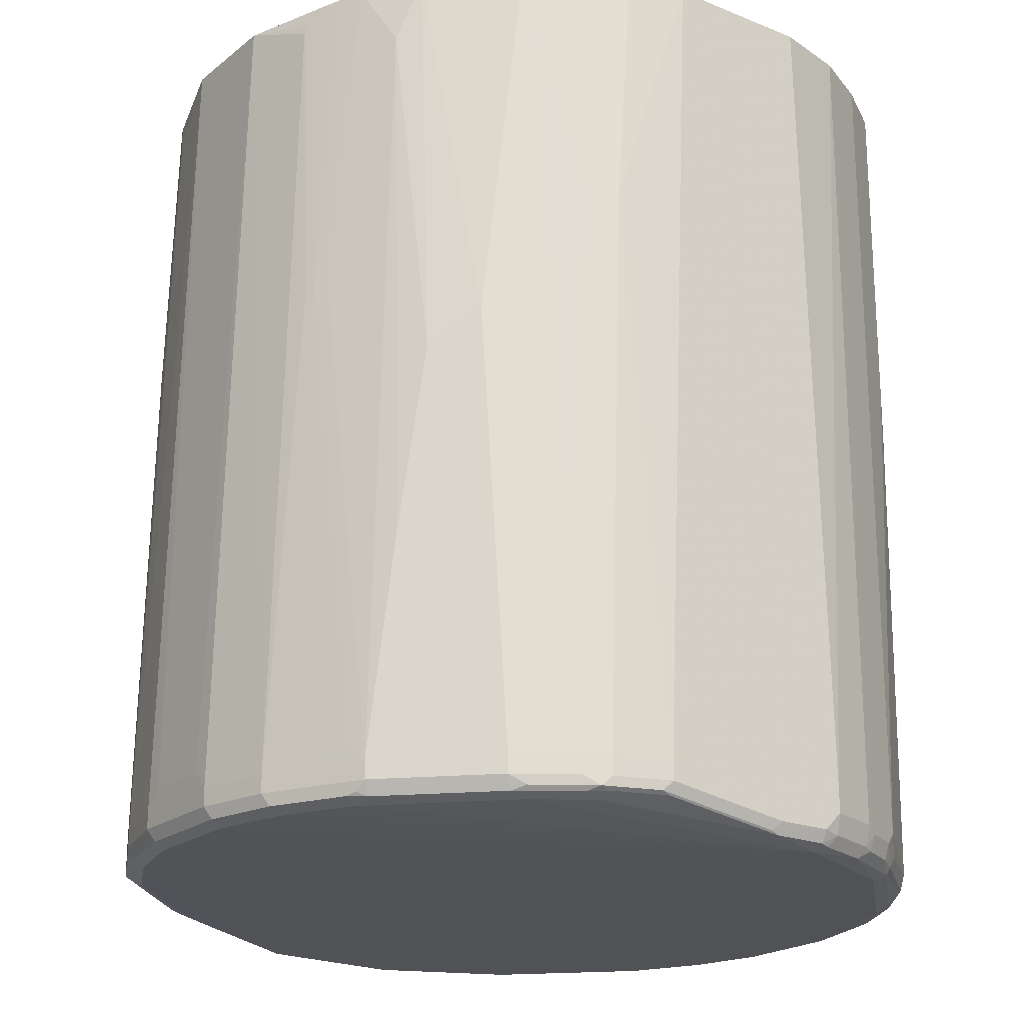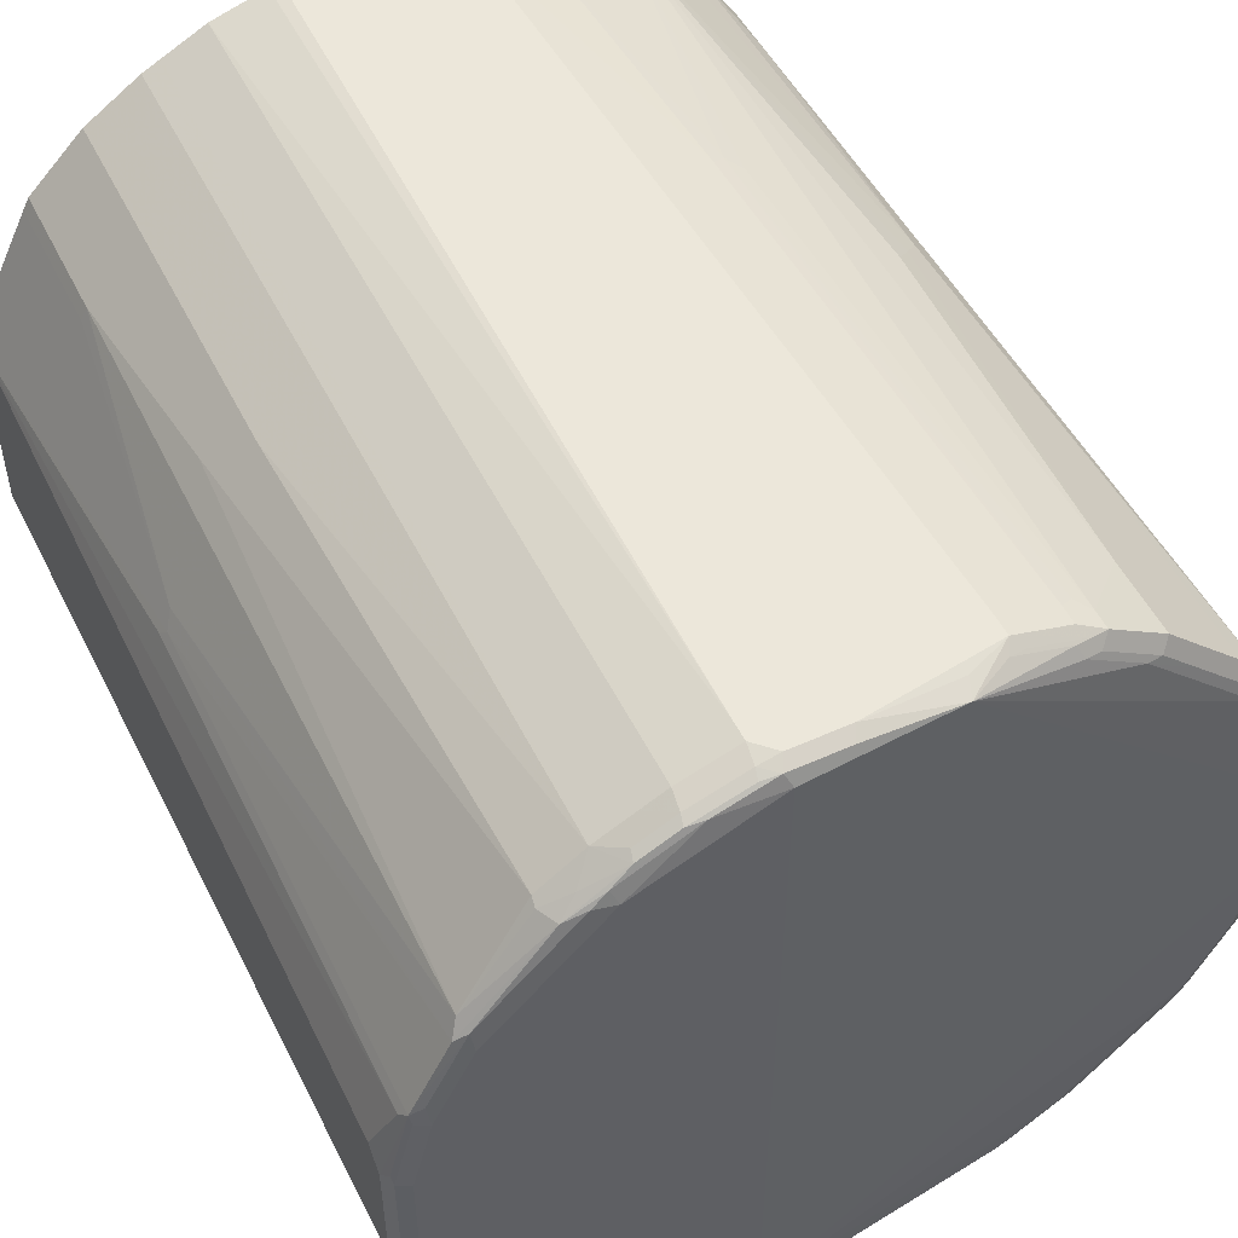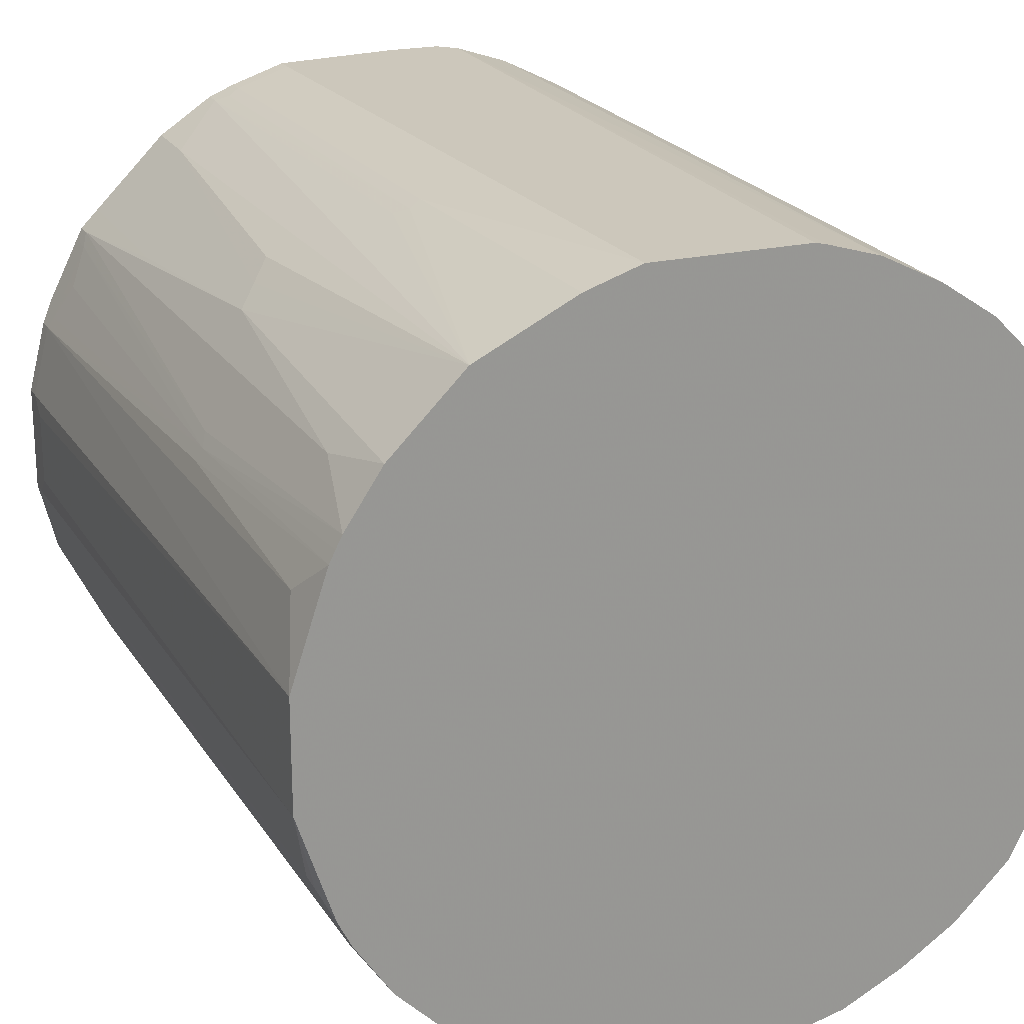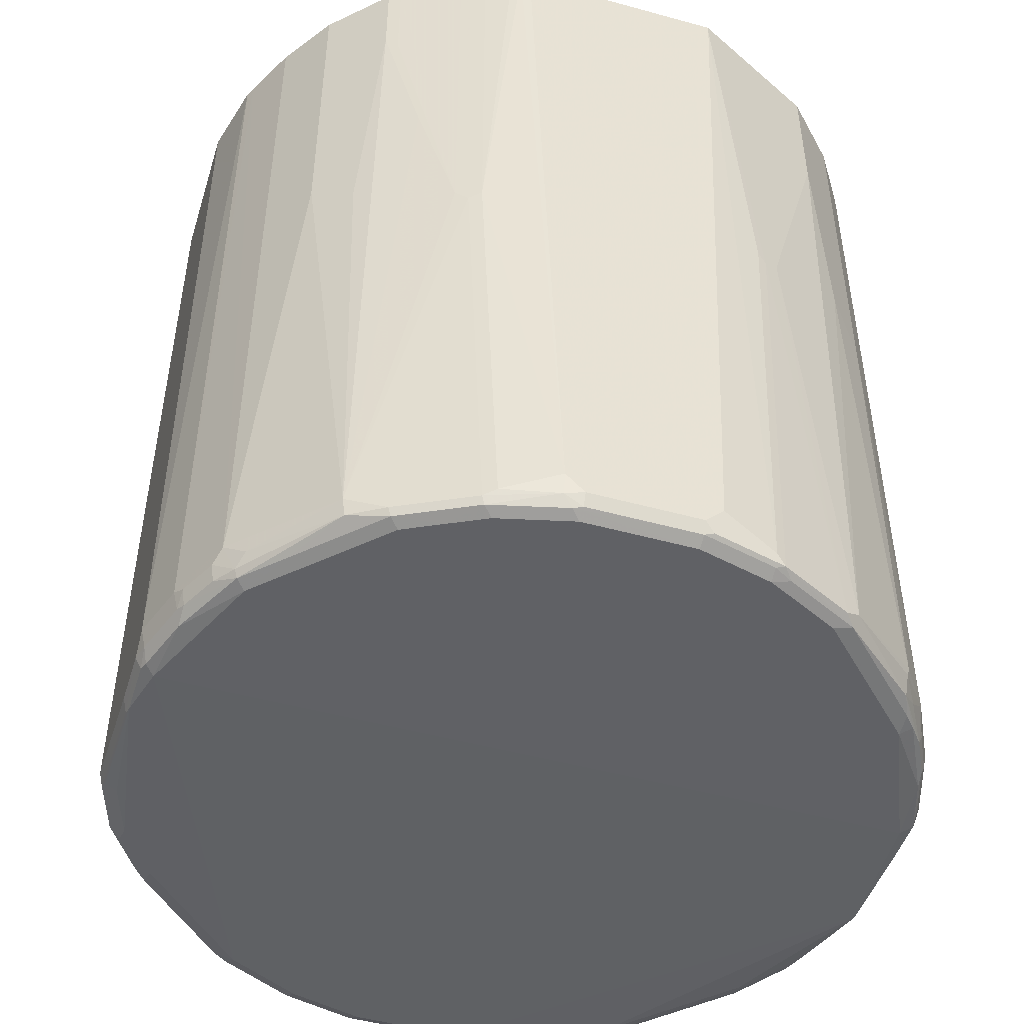
<metadata>
{"format":"obj","ext":"obj","renderer":"f3d","projection":"perspective","resolution":1024,"background":"white","views":[{"elev":-20.9,"azim":-36.0,"up":"+Z"},{"elev":52.1,"azim":154.0,"up":"+Y"},{"elev":21.6,"azim":-22.5,"up":"+Y"},{"elev":-48.4,"azim":72.9,"up":"+Z"}]}
</metadata>
<code>
v -0.4288 0.05842 -0.8575
v -0.4288 -0.05842 -0.8575
v -0.4288 0.05842 -0.8381
v -0.4093 0.1364 -0.8575
v -0.4028 0.1299 -0.8706
v -0.4222 0.05193 -0.8706
v -0.4093 -0.1364 -0.8575
v -0.4288 -0.05842 -0.8381
v -0.4222 -0.06491 -0.8706
v -0.4028 -0.1429 -0.8706
v -0.4093 0.1364 -0.8381
v -0.4288 0.03894 -0.8186
v -0.4093 0.05842 0.02889
v -0.3963 0.1623 -0.8641
v -0.3638 0.2079 -0.8706
v -0.3703 0.1754 -0.877
v -0.3898 0.1364 -0.877
v -0.4093 0.05842 -0.877
v -0.3963 -0.1623 -0.8575
v -0.4044 -0.1462 -0.8283
v -0.4093 -0.1364 -0.8381
v -0.4288 -0.03894 -0.8186
v -0.4093 -0.05842 0.02889
v -0.4093 -0.05842 -0.877
v -0.3898 -0.1364 -0.877
v -0.3703 -0.1754 -0.877
v -0.3638 -0.2208 -0.8706
v -0.3801 -0.19 -0.8673
v -0.4028 0.1494 -0.8315
v -0.3898 0.1364 -0.01957
v -0.3898 0.1559 -0.3119
v -0.3833 0.1689 -0.3054
v -0.3703 0.1754 0.02889
v -0.3768 0.2014 -0.8641
v -0.3963 0.1623 -0.8446
v -0.3638 0.2273 -0.851
v -0.3605 0.2241 -0.8673
v -0.3476 0.2306 -0.8738
v -0.3508 0.2144 -0.877
v -0.06816 0.3995 -0.8917
v -0.3638 -0.2273 -0.8575
v -0.3638 -0.2273 -0.8381
v -0.3654 -0.2241 -0.8283
v -0.3849 -0.1656 -0.3216
v -0.3898 -0.1559 -0.3314
v -0.3898 -0.1364 -5.18e-06
v -0.3849 -0.1462 0.009688
v -0.3741 -0.1653 0.02889
v 0.07795 -0.3898 -0.8966
v -0.3508 -0.2144 -0.877
v -0.3508 -0.2363 -0.8722
v -0.3605 -0.229 -0.8673
v -0.3833 0.1884 -0.8121
v -0.3638 0.2273 -0.8315
v -0.3638 0.1884 0.02889
v -0.3573 0.2014 0.02889
v -0.3768 0.1819 -0.3184
v -0.3573 0.2403 -0.8641
v -0.2891 0.2891 -0.8738
v -0.2339 0.3313 -0.877
v -0.3313 0.2338 -0.877
v -0.3378 0.2599 -0.8641
v 0.01946 0.4093 -0.877
v 0.02594 0.4027 -0.8901
v 0.08444 0.4027 -0.8901
v 0.07795 0.3898 -0.8966
v -0.1754 0.3703 -0.877
v -0.1689 0.3833 -0.8706
v -0.1104 0.4027 -0.8706
v -0.1169 0.4093 -0.8575
v -0.07464 0.406 -0.8738
v -0.3573 -0.2403 -0.8575
v -0.3573 -0.2403 -0.8381
v -0.3768 -0.1819 -0.3314
v -0.3573 -0.2014 0.02889
v -0.3638 -0.1884 0.02889
v -0.3672 -0.1817 0.02889
v -0.3703 -0.1754 0.02889
v 0.2144 -0.3313 -0.8966
v 0.1461 -0.3801 -0.8917
v 0.08764 -0.3995 -0.8917
v 0.01946 -0.4027 -0.8901
v -0.2339 -0.3313 -0.877
v -0.3313 -0.2338 -0.877
v -0.3313 -0.2558 -0.8722
v -0.3378 -0.2599 -0.8575
v -0.3573 0.2403 -0.8446
v -0.3183 0.2599 0.02889
v -0.3378 0.2403 -0.06505
v -0.2501 0.3281 -0.8738
v -0.2989 0.2988 -0.8641
v -0.3378 0.2599 -0.6496
v 0.07795 0.4093 -0.877
v 0.1429 0.3833 -0.8901
v 0.09986 0.4044 -0.877
v 0.1023 0.3995 -0.8868
v 0.2144 0.3313 -0.8966
v -0.1916 0.367 -0.8738
v -0.1851 0.3801 -0.8673
v -0.1267 0.3995 -0.8673
v -0.1754 0.3898 -0.8575
v -0.1169 0.4093 -0.8381
v -0.3378 -0.2599 -0.6042
v -0.3378 -0.2403 -0.03905
v -0.3183 -0.2599 0.02889
v 0.3119 -0.2338 -0.8966
v 0.3411 -0.2241 -0.8917
v 0.2631 -0.3021 -0.8917
v 0.2241 -0.341 -0.8917
v 0.1657 -0.3801 -0.8819
v 0.0974 -0.4044 -0.8795
v 0.07795 -0.4027 -0.8901
v 0.009698 -0.4044 -0.8868
v -0.1169 -0.4027 -0.8706
v -0.1169 -0.3898 -0.877
v -0.1754 -0.3703 -0.877
v -0.1949 -0.3727 -0.8722
v -0.2533 -0.3337 -0.8722
v -0.2728 -0.3143 -0.8722
v -0.2989 -0.2988 -0.8575
v -0.3183 0.2793 -0.3769
v -0.2989 0.2793 0.02889
v -0.2598 0.3378 -0.8641
v -0.2014 0.3768 -0.8641
v -0.2989 0.2988 -0.3963
v 0.0974 0.4093 -0.8575
v 0.2209 0.3443 -0.8901
v 0.1607 0.3801 -0.8868
v 0.1584 0.3849 -0.877
v 0.2363 0.3313 -0.8917
v 0.2948 0.2728 -0.8917
v 0.3313 0.2144 -0.8966
v -0.1754 0.3898 -0.8381
v -0.1559 0.3898 -0.3119
v -0.07792 0.4093 0.02889
v -0.2989 -0.2988 -0.3899
v -0.3183 -0.2793 -0.4094
v -0.2989 -0.2793 0.02889
v -0.2793 -0.3183 -0.3703
v 0.3313 -0.2144 -0.8966
v 0.3508 -0.1754 -0.8966
v 0.3606 -0.1851 -0.8917
v 0.3443 -0.2273 -0.8835
v 0.3215 -0.2631 -0.8819
v 0.2273 -0.3443 -0.8835
v 0.2046 -0.3605 -0.8819
v 0.1559 -0.3849 -0.8795
v 0.2078 -0.3638 -0.8641
v 0.1689 -0.3833 -0.8641
v 0.07795 -0.4093 -0.877
v 0.0974 -0.4093 -0.8575
v 0.01946 -0.4093 -0.877
v -0.1267 -0.4044 -0.8673
v -0.1754 -0.3833 -0.8706
v -0.1851 -0.3849 -0.8673
v -0.2436 -0.3459 -0.8673
v -0.2598 -0.3378 -0.8575
v -0.2404 0.3378 0.02889
v -0.2598 0.3378 -0.7861
v -0.2014 0.3768 -0.8446
v -0.2793 0.3183 -0.4158
v 0.0974 0.4093 -0.8381
v 0.1559 0.3898 -0.8575
v 0.1998 0.3605 -0.8868
v 0.2582 0.3216 -0.8868
v 0.1973 0.3654 -0.877
v 0.1819 0.3768 -0.8575
v 0.3338 0.2338 -0.8917
v 0.3508 0.1754 -0.8966
v -0.1883 0.3833 -0.8315
v -0.1689 0.3833 -0.3054
v -0.1364 0.3898 0.02889
v 0.08731 0.4093 0.02889
v -0.2598 -0.3378 -0.8381
v -0.2404 -0.3378 0.02889
v -0.2014 -0.3768 -0.8381
v 0.3703 -0.1364 -0.8966
v 0.38 -0.1462 -0.8917
v 0.3833 -0.1494 -0.8835
v 0.3248 -0.2664 -0.8641
v 0.3833 -0.1689 -0.4158
v 0.2403 -0.3378 -0.8706
v 0.2209 -0.3573 -0.851
v 0.1559 -0.3898 -0.8575
v 0.0974 -0.4093 -0.8381
v -0.1169 -0.4093 -0.8575
v -0.1754 -0.3898 -0.8575
v -0.2014 -0.3768 -0.8575
v -0.1624 0.3768 0.02889
v -0.1819 0.3768 -0.3184
v 0.09871 0.4068 0.02889
v 0.1559 0.3898 0.02889
v 0.1752 0.3801 0.02889
v 0.2209 0.3573 -0.8575
v 0.2403 0.3378 -0.877
v 0.3459 0.2241 -0.8868
v 0.268 0.3216 -0.8673
v 0.3378 0.2403 -0.877
v 0.2012 0.3672 0.02889
v 0.3727 0.1559 -0.8917
v 0.3849 0.1462 -0.8868
v 0.3703 0.1364 -0.8966
v -0.1552 0.3804 0.02889
v -0.1624 -0.3768 0.02889
v -0.1819 -0.3768 -0.2339
v -0.1689 -0.3833 -0.2339
v -0.1754 -0.3898 -0.8381
v 0.3898 -0.05842 -0.8966
v 0.3996 -0.06819 -0.8917
v 0.4044 -0.07789 -0.8795
v 0.3898 -0.1364 -0.877
v 0.3768 -0.1819 -0.4029
v 0.3573 -0.2208 -0.247
v 0.3378 -0.2599 -0.07148
v 0.3183 -0.2793 -0.3639
v 0.2794 -0.3183 -0.3249
v 0.3898 -0.1559 -0.4094
v 0.3851 -0.1653 0.02889
v 0.1819 -0.3768 -0.851
v 0.2209 -0.3573 0.02889
v 0.1653 -0.3851 0.02889
v 0.1559 -0.3898 0.02889
v 0.07795 -0.4093 0.02889
v -0.1169 -0.4093 -0.8381
v 0.2663 0.3248 -0.8575
v 0.2209 0.3573 0.02889
v 0.2794 0.3183 -0.3703
v 0.3768 0.1819 -0.3899
v 0.3849 0.1656 -0.3996
v 0.3183 0.2793 -0.3314
v 0.3378 0.2599 -0.117
v 0.3833 0.1364 -0.8901
v 0.3898 0.1364 -0.877
v 0.4093 0.07789 -0.8575
v 0.4093 0.05842 -0.877
v 0.4044 0.06819 -0.8868
v 0.3898 0.1559 -0.3899
v 0.3898 0.05842 -0.8966
v -0.1364 -0.3898 0.02889
v -0.1559 -0.3898 -0.2339
v 0.4028 0.05842 -0.8901
v 0.4028 -0.05842 -0.8901
v 0.4093 -0.05842 -0.877
v 0.4093 -0.07789 -0.8575
v 0.3768 -0.1819 0.02889
v 0.3443 -0.2469 -0.08453
v 0.3378 -0.2599 0.02889
v 0.3183 -0.2793 0.02889
v 0.2794 -0.3183 0.02889
v 0.407 -0.1169 0.02889
v 0.4032 -0.1268 0.02889
v 0.3898 -0.1559 0.02889
v -0.07792 -0.4093 0.02889
v 0.2794 0.3183 0.02889
v 0.3443 0.2469 -0.117
v 0.3735 0.1886 0.02889
v 0.4059 0.1236 0.02889
v 0.4093 0.1169 0.01947
v 0.3183 0.2793 0.02889
v 0.3378 0.2599 0.02889
v 0.4093 -0.1068 0.02889
v 0.3443 -0.2469 0.02889
v 0.3443 0.2469 0.02889
v 0.4093 0.1169 0.02889
f 134 172 135
f 133 170 171
f 133 171 134
f 134 171 172
f 133 160 170
f 141 177 178
f 138 139 175
f 139 174 176
f 139 176 175
f 141 178 142
f 142 178 179
f 136 174 139
f 132 168 169
f 128 129 166
f 131 168 132
f 130 165 131
f 129 194 166
f 129 167 194
f 129 163 167
f 128 166 164
f 127 165 130
f 127 164 165
f 127 128 164
f 126 192 163
f 126 162 192
f 125 158 161
f 142 179 143
f 125 161 159
f 131 165 168
f 143 180 144
f 151 222 185
f 143 181 180
f 158 160 159
f 123 160 124
f 158 190 160
f 158 171 190
f 158 189 171
f 157 176 174
f 157 188 176
f 155 157 156
f 155 188 157
f 155 187 188
f 153 187 155
f 153 186 187
f 153 155 154
f 151 184 222
f 150 186 152
f 150 224 186
f 150 253 224
f 150 223 253
f 150 185 223
f 150 151 185
f 148 184 149
f 148 219 184
f 148 183 219
f 147 149 184
f 145 148 146
f 145 183 148
f 145 182 183
f 144 180 182
f 144 182 145
f 143 179 181
f 123 159 160
f 104 137 105
f 121 122 158
f 106 140 107
f 105 139 138
f 105 136 139
f 105 137 136
f 158 159 161
f 103 137 104
f 103 136 137
f 102 134 135
f 102 133 134
f 101 160 133
f 101 124 160
f 97 127 130
f 97 131 132
f 97 130 131
f 95 163 129
f 95 126 163
f 95 128 96
f 95 129 128
f 94 128 127
f 94 96 128
f 94 127 97
f 93 126 95
f 92 121 125
f 91 159 123
f 91 125 159
f 90 124 98
f 90 123 124
f 90 91 123
f 88 121 89
f 107 140 141
f 121 158 125
f 107 141 142
f 107 143 144
f 120 174 136
f 120 157 174
f 119 157 120
f 118 157 119
f 118 156 157
f 117 156 118
f 117 155 156
f 117 154 155
f 116 154 117
f 114 116 115
f 114 154 116
f 114 153 154
f 113 186 153
f 113 152 186
f 113 150 152
f 112 150 113
f 111 151 150
f 111 184 151
f 111 147 184
f 111 150 112
f 110 149 147
f 110 148 149
f 110 146 148
f 110 147 111
f 109 146 110
f 109 145 146
f 109 144 145
f 108 144 109
f 107 144 108
f 107 142 143
f 160 190 171
f 181 217 218
f 162 173 191
f 217 250 251
f 215 249 216
f 215 248 249
f 214 248 215
f 214 247 248
f 214 262 247
f 214 246 262
f 212 214 213
f 212 246 214
f 212 262 246
f 212 245 262
f 212 218 245
f 211 244 217
f 210 244 211
f 210 243 244
f 210 242 243
f 209 242 210
f 209 241 242
f 209 238 241
f 207 224 240
f 206 207 240
f 206 240 239
f 204 206 239
f 202 232 238
f 201 237 233
f 201 229 237
f 201 241 232
f 201 236 241
f 201 235 236
f 217 251 252
f 201 234 235
f 217 252 218
f 224 253 240
f 88 122 121
f 257 264 258
f 255 263 256
f 244 261 250
f 239 240 253
f 235 241 236
f 235 242 241
f 235 243 242
f 234 243 235
f 234 244 243
f 234 261 244
f 234 264 261
f 234 258 264
f 233 258 234
f 233 237 258
f 232 241 238
f 231 263 255
f 231 260 263
f 230 260 231
f 230 259 260
f 229 258 237
f 228 258 229
f 228 257 258
f 228 256 257
f 228 255 256
f 228 231 255
f 227 259 230
f 227 254 259
f 225 227 230
f 217 244 250
f 160 171 170
f 201 233 234
f 200 201 232
f 178 210 179
f 178 209 210
f 177 209 178
f 177 208 209
f 176 206 205
f 176 207 206
f 176 187 207
f 176 188 187
f 175 206 204
f 175 205 206
f 175 176 205
f 171 203 172
f 171 189 203
f 169 200 202
f 168 201 200
f 168 196 201
f 168 200 169
f 167 199 194
f 165 198 196
f 165 197 198
f 165 195 197
f 165 196 168
f 164 195 165
f 164 194 195
f 164 166 194
f 163 199 167
f 163 193 199
f 163 192 193
f 162 191 192
f 179 210 211
f 200 232 202
f 179 211 181
f 180 181 212
f 198 231 228
f 198 230 231
f 198 225 230
f 197 225 198
f 196 229 201
f 196 228 229
f 196 198 228
f 194 227 225
f 194 254 227
f 194 226 254
f 194 199 226
f 194 197 195
f 194 225 197
f 186 207 187
f 186 224 207
f 185 222 223
f 184 221 222
f 184 219 221
f 183 221 219
f 183 220 221
f 183 249 220
f 183 216 249
f 181 211 217
f 181 218 212
f 180 216 183
f 180 215 216
f 180 214 215
f 180 213 214
f 180 212 213
f 180 183 182
f 87 121 92
f 208 238 209
f 86 136 103
f 14 37 15
f 14 34 37
f 13 33 30
f 13 55 33
f 13 56 55
f 13 88 56
f 13 122 88
f 13 158 122
f 13 189 158
f 13 203 189
f 13 172 203
f 13 135 172
f 13 173 135
f 13 191 173
f 13 192 191
f 13 193 192
f 13 199 193
f 13 226 199
f 13 254 226
f 13 259 254
f 13 260 259
f 13 263 260
f 13 256 263
f 13 257 256
f 13 264 257
f 13 261 264
f 13 250 261
f 13 251 250
f 13 252 251
f 14 35 54
f 13 218 252
f 14 54 36
f 15 37 38
f 29 32 53
f 29 54 35
f 29 53 54
f 27 50 51
f 27 41 28
f 27 52 41
f 27 51 52
f 26 49 50
f 26 50 27
f 25 49 26
f 24 49 25
f 24 40 49
f 23 47 48
f 23 46 47
f 21 46 23
f 21 45 46
f 20 45 21
f 20 44 45
f 20 43 44
f 20 42 43
f 20 41 42
f 19 28 41
f 19 41 20
f 18 40 24
f 17 40 18
f 16 40 17
f 16 39 40
f 15 39 16
f 15 38 39
f 14 36 34
f 30 33 31
f 13 245 218
f 13 247 262
f 7 19 20
f 6 24 9
f 6 18 24
f 5 14 15
f 5 18 6
f 5 17 18
f 5 16 17
f 5 15 16
f 4 35 14
f 4 29 35
f 4 11 29
f 4 14 5
f 3 13 11
f 3 12 13
f 2 10 7
f 2 9 10
f 2 21 8
f 2 7 21
f 1 9 2
f 1 6 9
f 1 5 6
f 1 4 5
f 1 11 4
f 1 3 11
f 1 12 3
f 1 22 12
f 1 8 22
f 1 2 8
f 87 89 121
f 7 20 21
f 13 262 245
f 7 10 19
f 8 23 22
f 13 248 247
f 13 249 248
f 13 220 249
f 13 221 220
f 13 222 221
f 13 223 222
f 13 253 223
f 13 239 253
f 13 204 239
f 13 138 175
f 13 105 138
f 13 75 105
f 13 76 75
f 13 77 76
f 13 78 77
f 13 48 78
f 13 23 48
f 12 23 13
f 12 22 23
f 11 32 29
f 11 31 32
f 11 30 31
f 11 13 30
f 10 28 19
f 10 27 28
f 10 26 27
f 10 25 26
f 10 24 25
f 9 24 10
f 8 21 23
f 31 33 32
f 13 175 204
f 32 55 56
f 70 100 99
f 69 100 70
f 68 100 69
f 68 99 100
f 67 99 68
f 67 124 99
f 67 98 124
f 66 94 97
f 65 96 94
f 65 95 96
f 65 93 95
f 65 94 66
f 63 126 93
f 63 162 126
f 63 173 162
f 63 135 173
f 63 102 135
f 63 70 102
f 63 71 70
f 63 65 64
f 63 93 65
f 62 125 91
f 62 92 125
f 60 98 67
f 60 90 98
f 59 91 90
f 59 62 91
f 59 90 60
f 58 92 62
f 70 99 124
f 58 87 92
f 70 124 101
f 70 133 102
f 86 120 136
f 32 33 55
f 86 119 120
f 85 119 86
f 83 85 84
f 83 119 85
f 83 118 119
f 83 117 118
f 83 116 117
f 82 116 83
f 82 115 116
f 82 114 115
f 82 153 114
f 82 113 153
f 82 112 113
f 81 112 82
f 81 111 112
f 80 111 81
f 80 110 111
f 80 109 110
f 79 109 80
f 79 108 109
f 79 107 108
f 79 106 107
f 75 104 105
f 74 104 75
f 73 104 74
f 73 103 104
f 72 86 103
f 70 101 133
f 56 87 57
f 72 103 73
f 56 88 89
f 43 73 74
f 42 73 43
f 41 52 72
f 41 73 42
f 41 72 73
f 40 71 63
f 40 70 71
f 40 69 70
f 40 68 69
f 40 67 68
f 40 60 67
f 40 61 60
f 40 66 49
f 40 65 66
f 43 74 44
f 40 63 64
f 38 62 59
f 38 58 62
f 38 61 39
f 38 60 61
f 38 59 60
f 37 58 38
f 36 87 58
f 36 54 87
f 34 36 58
f 34 58 37
f 32 54 53
f 56 89 87
f 32 57 54
f 32 56 57
f 39 61 40
f 44 74 75
f 40 64 65
f 44 76 77
f 44 75 76
f 51 85 86
f 50 85 51
f 50 84 85
f 49 84 50
f 49 83 84
f 49 82 83
f 54 57 87
f 49 81 82
f 51 72 52
f 49 80 81
f 49 79 80
f 49 140 106
f 49 141 140
f 49 106 79
f 44 46 45
f 44 77 78
f 44 78 47
f 44 47 46
f 49 177 141
f 47 78 48
f 49 66 97
f 51 86 72
f 49 132 169
f 49 169 202
f 49 202 238
f 49 238 208
f 49 208 177
f 49 97 132

</code>
